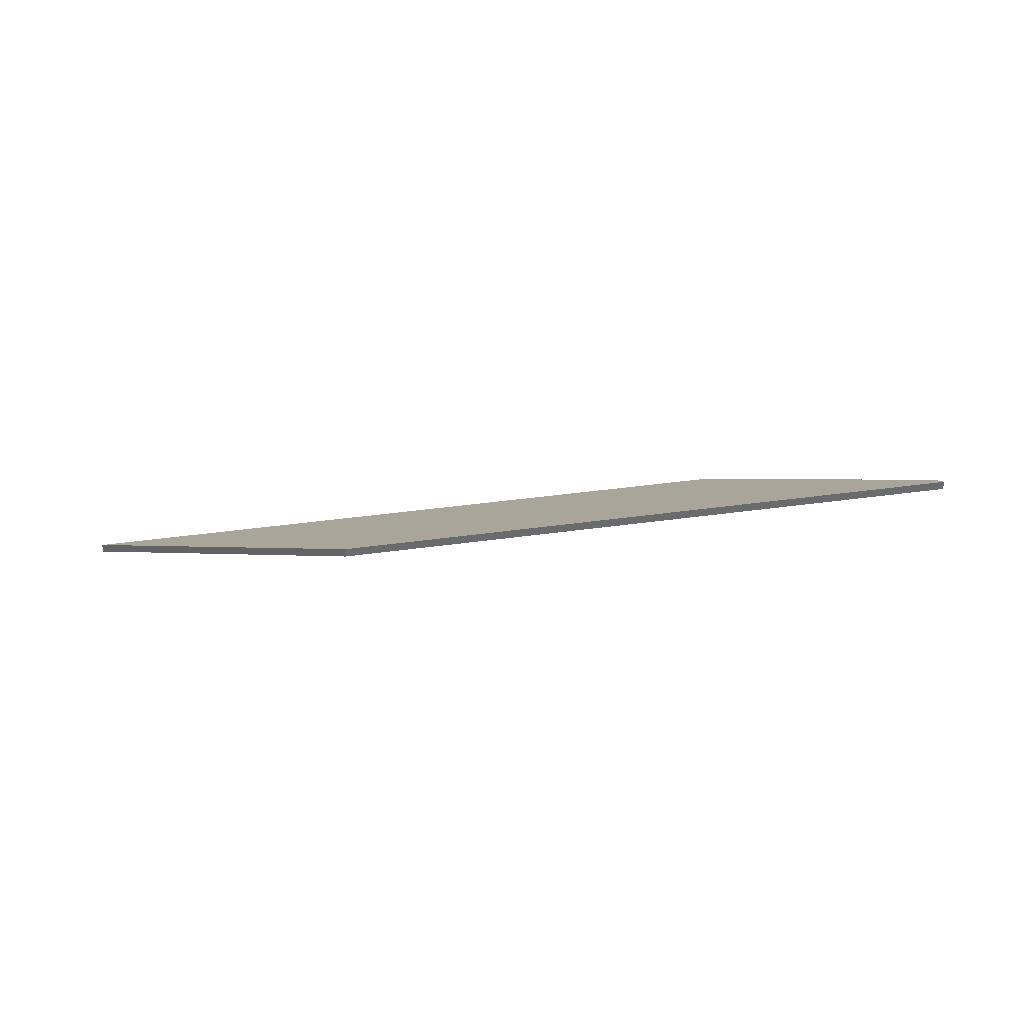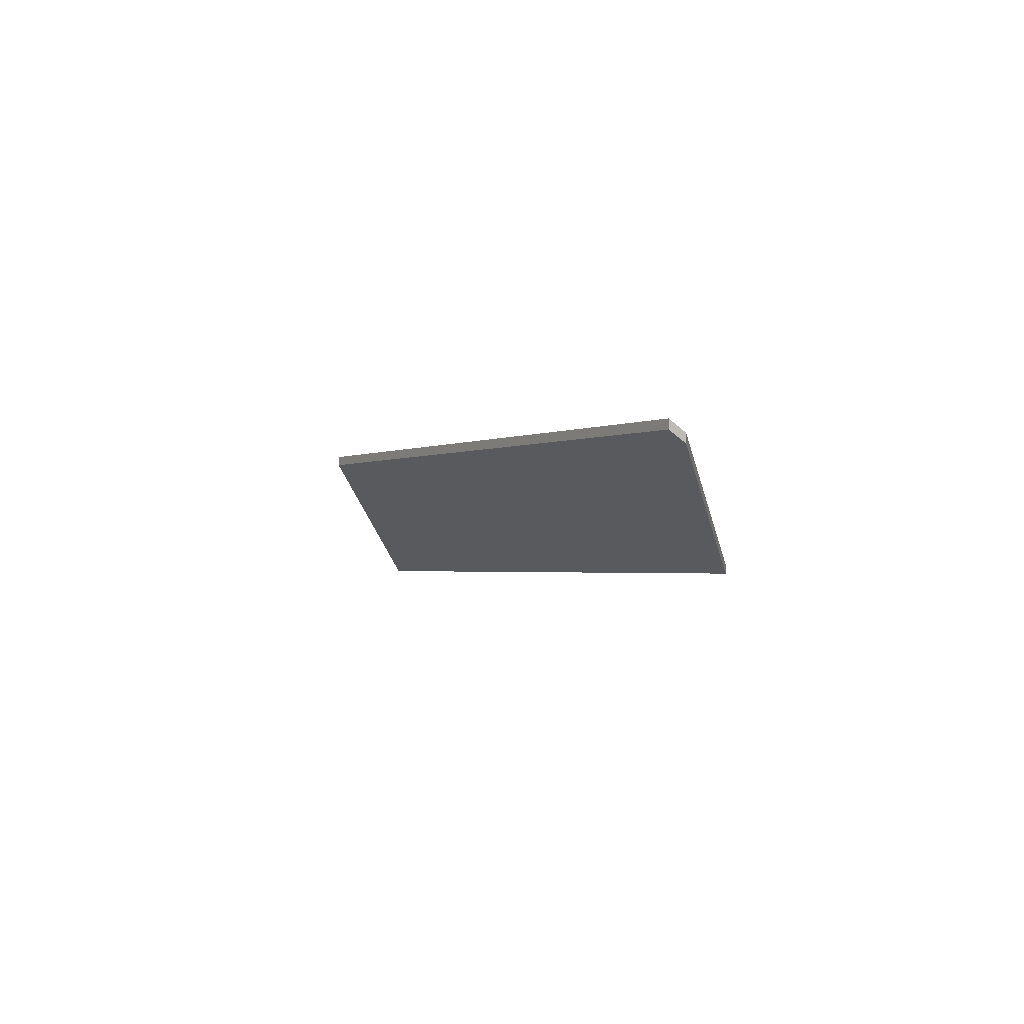
<metadata>
{"format":"obj","ext":"obj","renderer":"f3d","projection":"perspective","resolution":1024,"background":"white","views":[{"elev":37.1,"azim":-171.5,"up":"+Y"},{"elev":-1.7,"azim":-102.6,"up":"+Y"}]}
</metadata>
<code>
v 4.381 -0.09985 -3.494
v 4.342 -0.09987 -3.481
v 4.344 -0.1024 -3.477
v 4.481 -0.09976 -3.528
v 4.553 -0.1282 -3.501
v 4.4 -0.1282 -3.449
v 4.344 -0.1046 -3.477
v 4.342 -0.102 -3.481
v 4.381 -0.102 -3.494
v 4.481 -0.1019 -3.528
v 4.4 -0.1304 -3.449
v 4.553 -0.1304 -3.501
v 4.344 -0.1046 -3.477
v 4.4 -0.1304 -3.449
v 4.4 -0.1282 -3.449
v 4.344 -0.1024 -3.477
v 4.342 -0.102 -3.481
v 4.344 -0.1046 -3.477
v 4.344 -0.1024 -3.477
v 4.342 -0.09987 -3.481
v 4.381 -0.102 -3.494
v 4.342 -0.102 -3.481
v 4.342 -0.09987 -3.481
v 4.381 -0.09985 -3.494
v 4.481 -0.1019 -3.528
v 4.381 -0.102 -3.494
v 4.381 -0.09985 -3.494
v 4.481 -0.09976 -3.528
v 4.553 -0.1304 -3.501
v 4.481 -0.1019 -3.528
v 4.481 -0.09976 -3.528
v 4.553 -0.1282 -3.501
v 4.4 -0.1304 -3.449
v 4.553 -0.1304 -3.501
v 4.553 -0.1282 -3.501
v 4.4 -0.1282 -3.449
f 1 2 3
f 4 1 3
f 5 4 3
f 5 3 6
f 7 8 9
f 7 9 10
f 11 7 12
f 12 7 10
f 13 14 15
f 13 15 16
f 17 18 19
f 17 19 20
f 21 22 23
f 21 23 24
f 25 26 27
f 25 27 28
f 29 30 31
f 29 31 32
f 33 34 35
f 33 35 36

</code>
